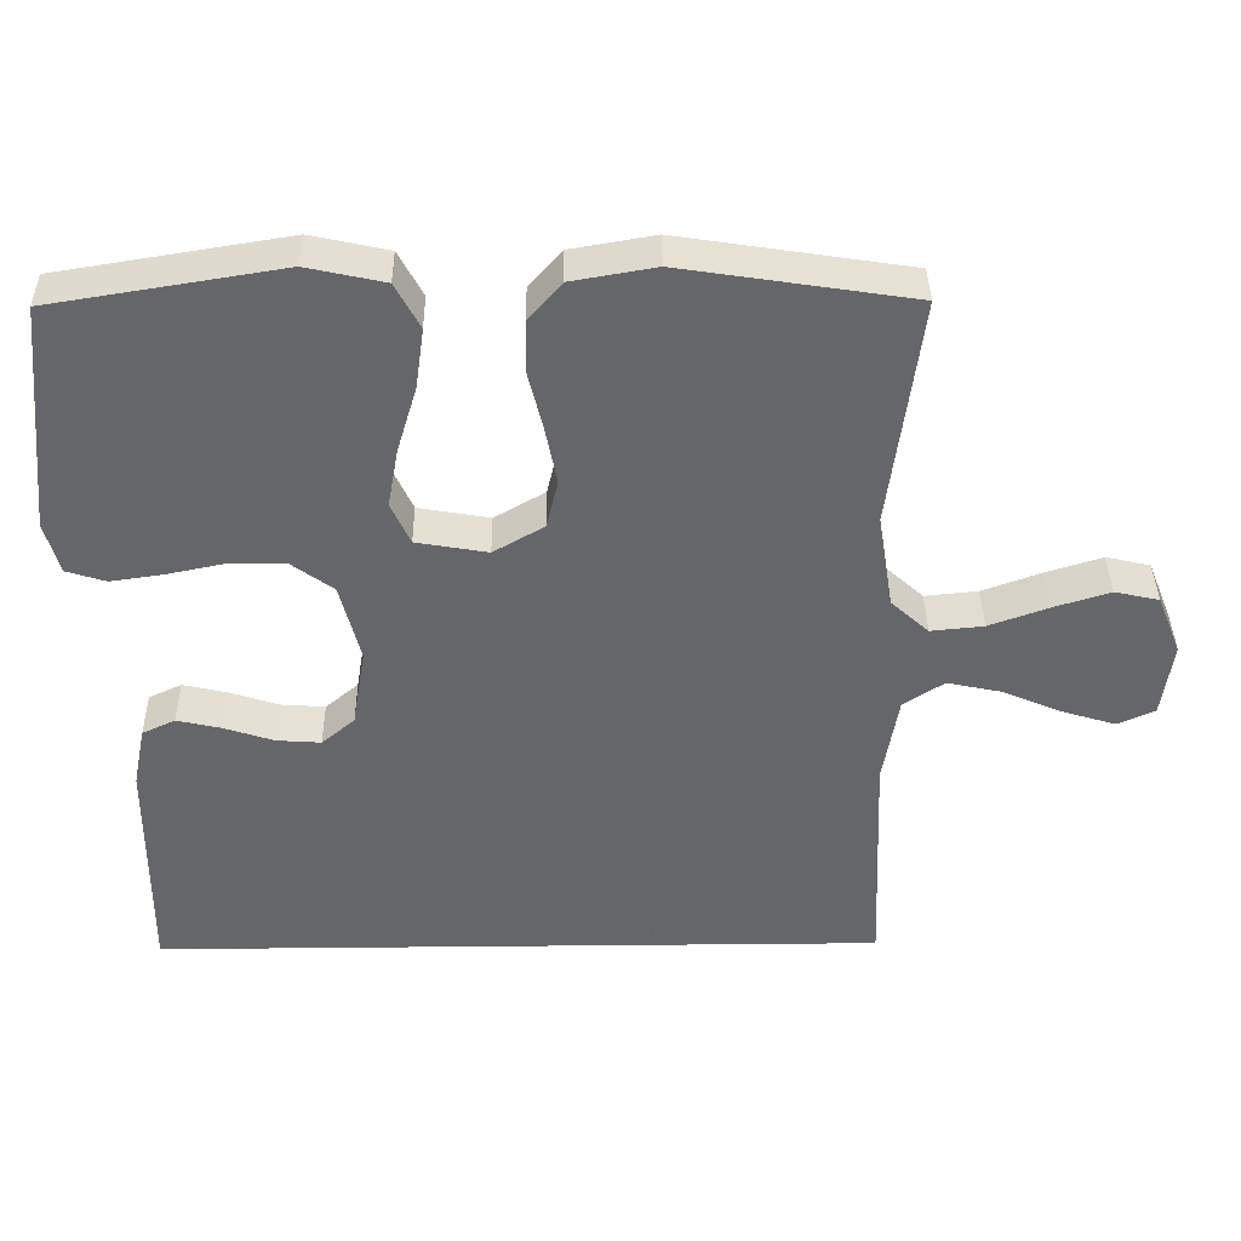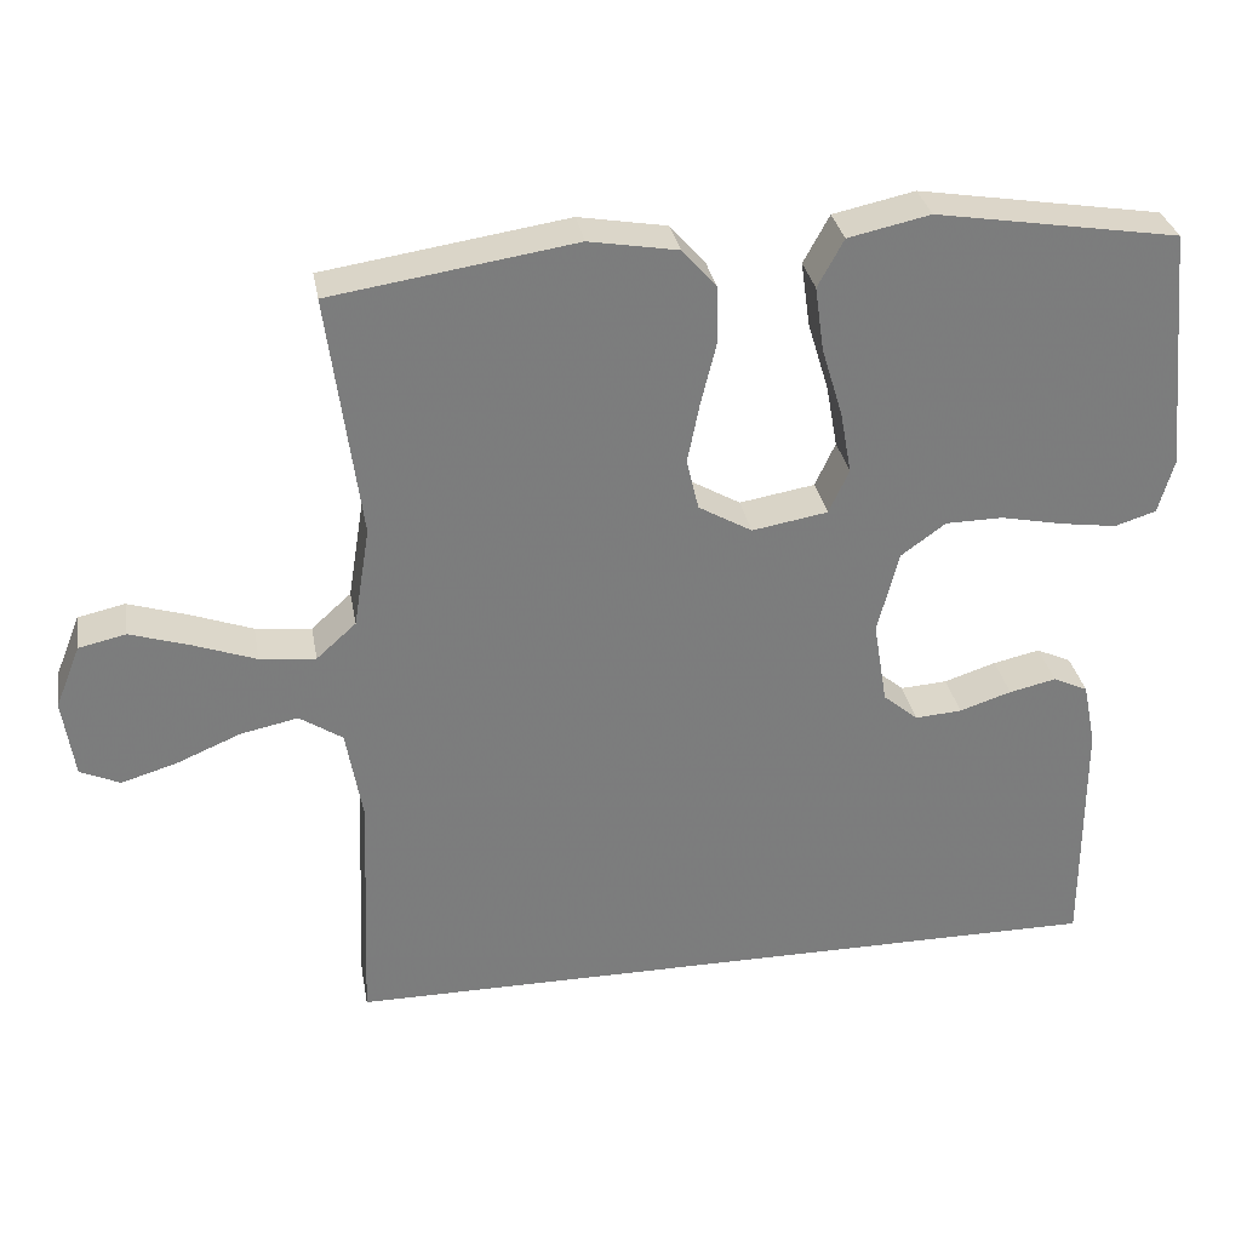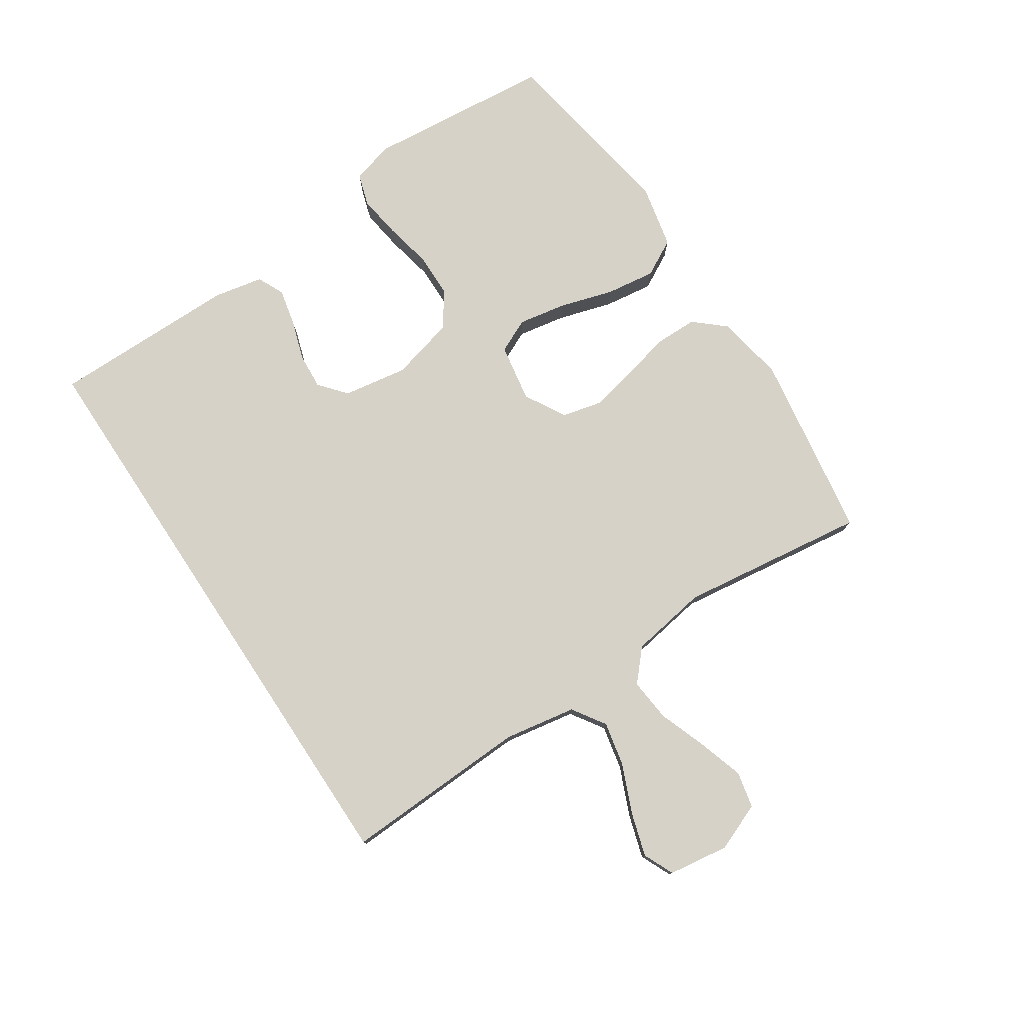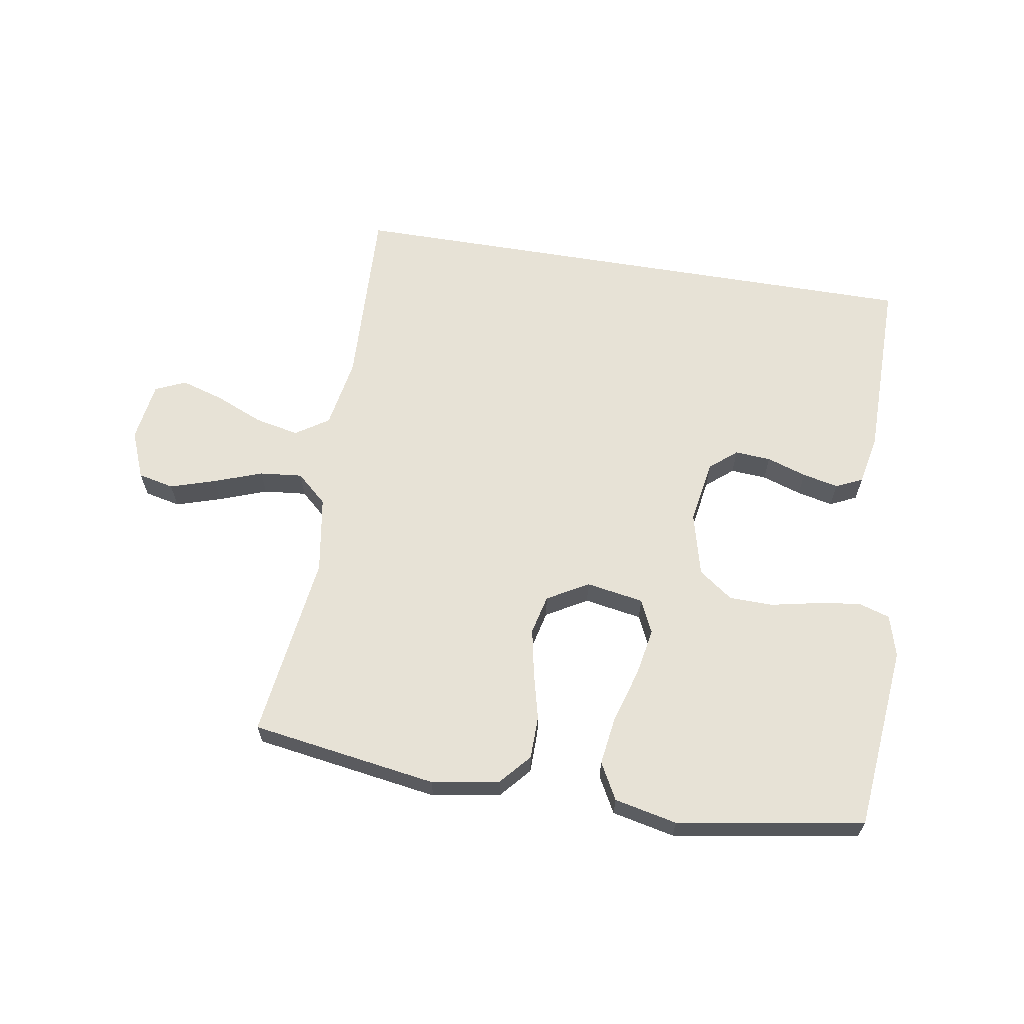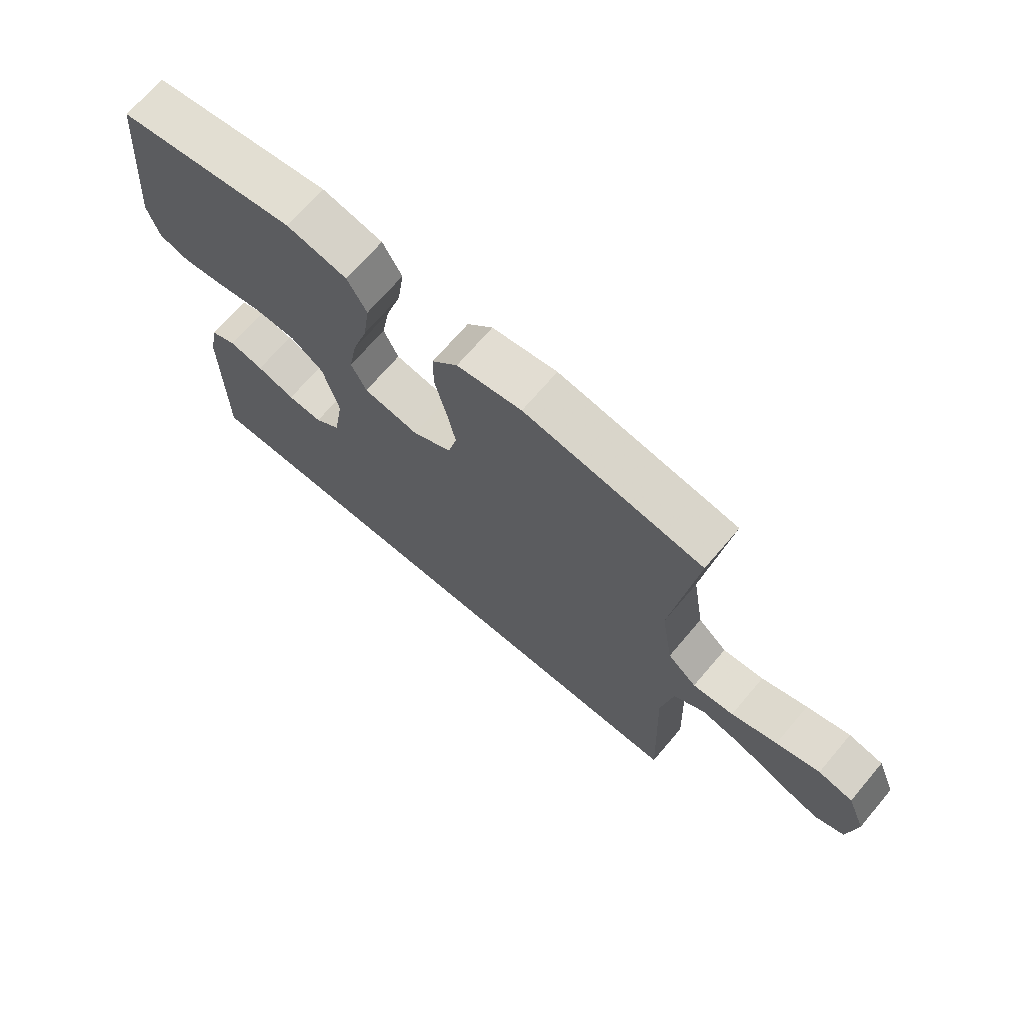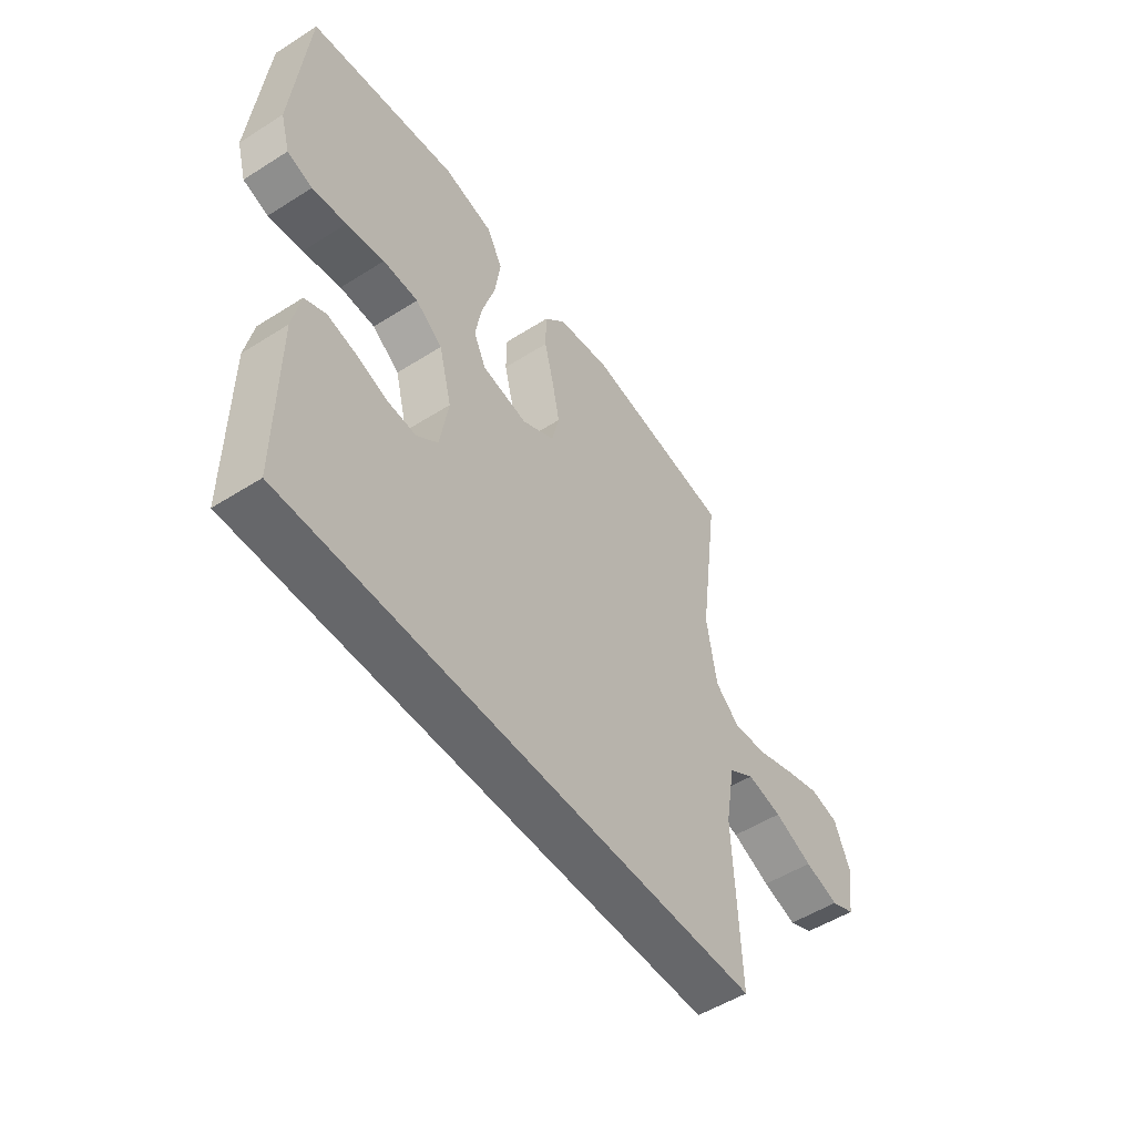
<metadata>
{"format":"obj","ext":"obj","renderer":"f3d","projection":"perspective","resolution":1024,"background":"white","views":[{"elev":38.1,"azim":179.3,"up":"+Z"},{"elev":31.5,"azim":-10.0,"up":"+Z"},{"elev":77.8,"azim":-123.5,"up":"+Y"},{"elev":63.6,"azim":9.4,"up":"+Y"},{"elev":69.7,"azim":-139.6,"up":"+Z"},{"elev":-52.1,"azim":124.4,"up":"+Z"}]}
</metadata>
<code>
v -0.495 0.07 -0.5
v -0.483 0.07 -0.2
v -0.503 0.07 -0.085
v -0.556 0.07 -0.05
v -0.627 0.07 -0.065
v -0.705 0.07 -0.098
v -0.774 0.07 -0.119
v -0.823 0.07 -0.097
v -0.837 0.07 0
v -0.806 0.07 0.077
v -0.748 0.07 0.09
v -0.675 0.07 0.067
v -0.598 0.07 0.039
v -0.529 0.07 0.032
v -0.48 0.07 0.076
v -0.46 0.07 0.2
v -0.5 0.07 0.5
v -0.2 0.07 0.546
v -0.091 0.07 0.527
v -0.048 0.07 0.478
v -0.047 0.07 0.409
v -0.066 0.07 0.332
v -0.081 0.07 0.257
v -0.066 0.07 0.194
v 0 0.07 0.156
v 0.093 0.07 0.172
v 0.118 0.07 0.226
v 0.104 0.07 0.303
v 0.078 0.07 0.389
v 0.067 0.07 0.468
v 0.099 0.07 0.527
v 0.2 0.07 0.549
v 0.5 0.07 0.5
v 0.529 0.07 0.2
v 0.51 0.07 0.133
v 0.459 0.07 0.117
v 0.39 0.07 0.127
v 0.313 0.07 0.143
v 0.242 0.07 0.142
v 0.187 0.07 0.102
v 0.161 0.07 0
v 0.178 0.07 -0.103
v 0.221 0.07 -0.139
v 0.279 0.07 -0.135
v 0.343 0.07 -0.114
v 0.401 0.07 -0.101
v 0.444 0.07 -0.121
v 0.46 0.07 -0.2
v 0.461 0.07 -0.5
v -0.495 0 -0.5
v -0.483 0 -0.2
v -0.503 0 -0.085
v -0.556 0 -0.05
v -0.627 0 -0.065
v -0.705 0 -0.098
v -0.774 0 -0.119
v -0.823 0 -0.097
v -0.837 0 0
v -0.806 0 0.077
v -0.748 0 0.09
v -0.675 0 0.067
v -0.598 0 0.039
v -0.529 0 0.032
v -0.48 0 0.076
v -0.46 0 0.2
v -0.5 0 0.5
v -0.2 0 0.546
v -0.091 0 0.527
v -0.048 0 0.478
v -0.047 0 0.409
v -0.066 0 0.332
v -0.081 0 0.257
v -0.066 0 0.194
v 0 0 0.156
v 0.093 0 0.172
v 0.118 0 0.226
v 0.104 0 0.303
v 0.078 0 0.389
v 0.067 0 0.468
v 0.099 0 0.527
v 0.2 0 0.549
v 0.5 0 0.5
v 0.529 0 0.2
v 0.51 0 0.133
v 0.459 0 0.117
v 0.39 0 0.127
v 0.313 0 0.143
v 0.242 0 0.142
v 0.187 0 0.102
v 0.161 0 0
v 0.178 0 -0.103
v 0.221 0 -0.139
v 0.279 0 -0.135
v 0.343 0 -0.114
v 0.401 0 -0.101
v 0.444 0 -0.121
v 0.46 0 -0.2
v 0.461 0 -0.5
f 48 49 1 2
f 44 45 46 47
f 44 47 48 2
f 35 36 37 38
f 33 34 35 38
f 33 38 39
f 32 33 39 40
f 28 29 30 31
f 27 28 31 32
f 19 20 21 22
f 19 22 23
f 16 17 18 19
f 15 16 19 23
f 14 15 23 24
f 10 11 12 13
f 8 9 10 13
f 8 13 14
f 5 6 7 8
f 4 5 8 14
f 3 4 14 24
f 43 44 2
f 42 43 2 3
f 41 42 3 24
f 27 32 40 41
f 26 27 41
f 25 26 41
f 24 25 41
f 51 50 98 97
f 96 95 94 93
f 51 97 96 93
f 87 86 85 84
f 87 84 83 82
f 88 87 82
f 89 88 82 81
f 80 79 78 77
f 81 80 77 76
f 71 70 69 68
f 72 71 68
f 68 67 66 65
f 72 68 65 64
f 73 72 64 63
f 62 61 60 59
f 62 59 58 57
f 63 62 57
f 57 56 55 54
f 63 57 54 53
f 73 63 53 52
f 51 93 92
f 52 51 92 91
f 73 52 91 90
f 90 89 81 76
f 90 76 75
f 90 75 74
f 90 74 73
f 1 50 51 2
f 2 51 52 3
f 3 52 53 4
f 4 53 54 5
f 5 54 55 6
f 6 55 56 7
f 7 56 57 8
f 8 57 58 9
f 9 58 59 10
f 10 59 60 11
f 11 60 61 12
f 12 61 62 13
f 13 62 63 14
f 14 63 64 15
f 15 64 65 16
f 16 65 66 17
f 17 66 67 18
f 18 67 68 19
f 19 68 69 20
f 20 69 70 21
f 21 70 71 22
f 22 71 72 23
f 23 72 73 24
f 24 73 74 25
f 25 74 75 26
f 26 75 76 27
f 27 76 77 28
f 28 77 78 29
f 29 78 79 30
f 30 79 80 31
f 31 80 81 32
f 32 81 82 33
f 33 82 83 34
f 34 83 84 35
f 35 84 85 36
f 36 85 86 37
f 37 86 87 38
f 38 87 88 39
f 39 88 89 40
f 40 89 90 41
f 41 90 91 42
f 42 91 92 43
f 43 92 93 44
f 44 93 94 45
f 45 94 95 46
f 46 95 96 47
f 47 96 97 48
f 48 97 98 49
f 49 98 50 1

</code>
